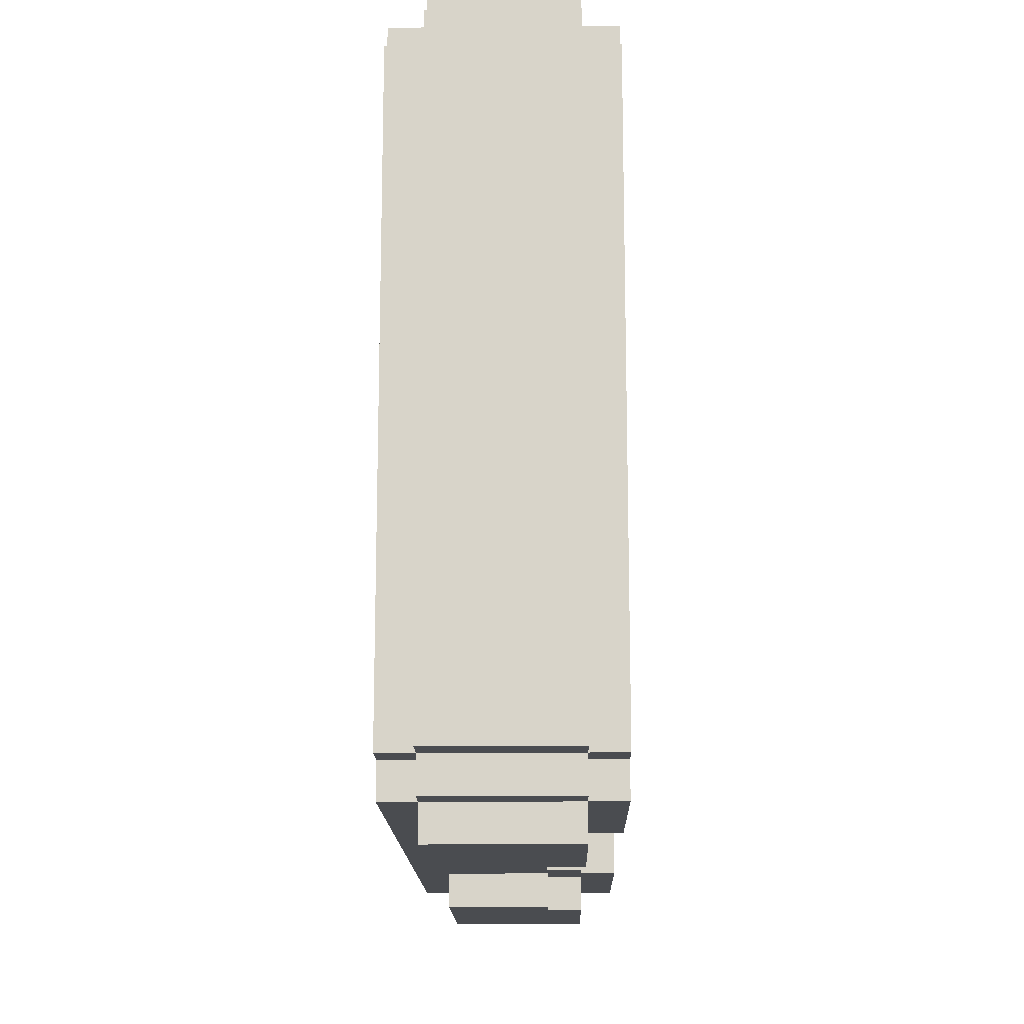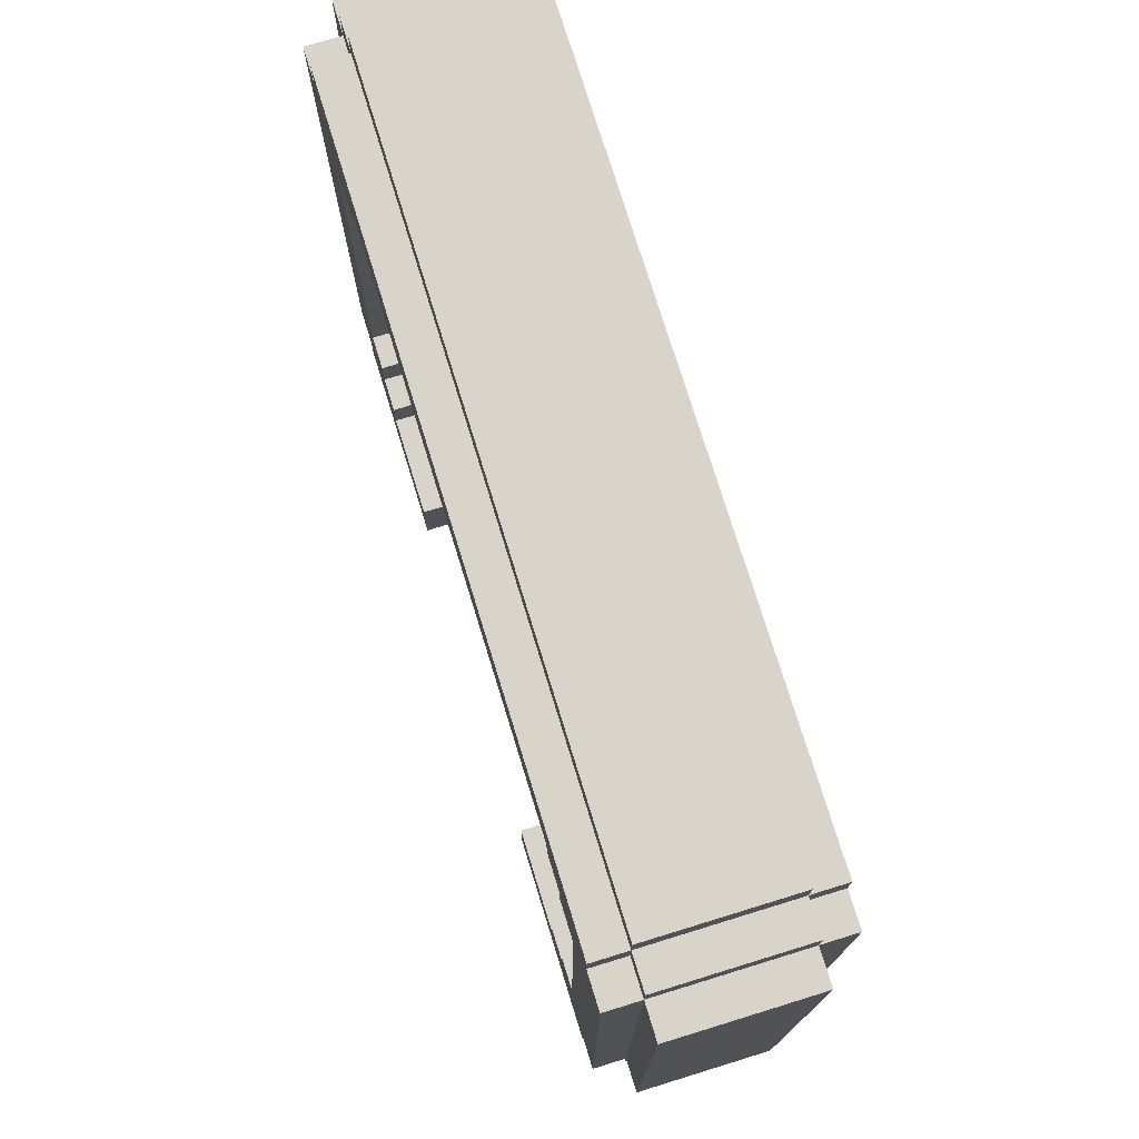
<metadata>
{"format":"obj","ext":"obj","renderer":"f3d","projection":"perspective","resolution":1024,"background":"white","views":[{"elev":-15.0,"azim":91.1,"up":"+Z"},{"elev":75.1,"azim":-107.1,"up":"+Z"}]}
</metadata>
<code>
o
v -1.3 0.1 0.9
v -1.3 0.1 -0.9
v -1.3 0.5 0.9
v -1.3 0.5 -0.9
v -1.2 0 0.9
v -1.2 0 -0.9
v -1.2 0.1 1
v -1.2 0.1 0.9
v -1.2 0.1 -0.9
v -1.2 0.1 -1
v -1.2 0.5 1
v -1.2 0.5 0.9
v -1.2 0.5 -0.9
v -1.2 0.5 -1
v -1.2 0.6 0.9
v -1.2 0.6 -0.9
v -1.1 0 1
v -1.1 0 0.9
v -1.1 0 -0.9
v -1.1 0 -1
v -1.1 0.1 1.1
v -1.1 0.1 1
v -1.1 0.1 0.9
v -1.1 0.1 -0.9
v -1.1 0.1 -1
v -1.1 0.1 -1.1
v -1.1 0.5 1.1
v -1.1 0.5 1
v -1.1 0.5 0.9
v -1.1 0.5 -0.9
v -1.1 0.5 -1
v -1.1 0.5 -1.1
v -1.1 0.6 1
v -1.1 0.6 0.9
v -1.1 0.6 -0.9
v -1.1 0.6 -1
v 0.3 0.2 -0.7
v 0.3 0.2 -0.8
v 0.3 0.2 -1
v 0.3 0.3 -0.7
v 0.3 0.3 -0.8
v 0.3 0.3 -1
v 0.4 0.3 -0.7
v 0.4 0.3 -0.8
v 0.4 0.3 -1
v 0.4 0.5 -0.7
v 0.4 0.5 -0.8
v 0.4 0.5 -1
v 0.5 0.1 -1
v 0.5 0.1 -1.1
v 0.5 0.4 -1
v 0.5 0.4 -1.1
v 0.5 0.5 -0.8
v 0.5 0.5 -0.9
v 0.5 0.5 -1
v 0.5 0.6 -0.8
v 0.5 0.6 -0.9
v 0.5 0.6 -1
v 0.6 0.4 -1
v 0.6 0.4 -1.1
v 0.6 0.5 -1
v 0.6 0.5 -1.1
v 0.8 0.2 0.7
v 0.8 0.2 0.6
v 0.8 0.2 -0.6
v 0.8 0.2 -0.7
v 0.8 0.5 0.8
v 0.8 0.5 0.7
v 0.8 0.5 0.6
v 0.8 0.5 -0.6
v 0.8 0.5 -0.7
v 0.8 0.5 -0.8
v 0.8 0.6 0.8
v 0.8 0.6 0.7
v 0.8 0.6 -0.7
v 0.8 0.6 -0.8
v 0.9 0.2 0.6
v 0.9 0.2 -0.6
v 0.9 0.5 0.7
v 0.9 0.5 0.6
v 0.9 0.5 -0.6
v 0.9 0.5 -0.7
v 0.9 0.6 0.7
v 0.9 0.6 0.6
v 0.9 0.6 -0.6
v 0.9 0.6 -0.7
v 1 0.5 0.6
v 1 0.5 -0.6
v 1 0.6 0.6
v 1 0.6 -0.6
v -1 0.5 0.6
v -1 0.5 -0.6
v -1 0.6 0.6
v -1 0.6 -0.6
v -0.9 0.2 0.6
v -0.9 0.2 -0.6
v -0.9 0.5 0.7
v -0.9 0.5 0.6
v -0.9 0.5 -0.6
v -0.9 0.5 -0.7
v -0.9 0.6 0.7
v -0.9 0.6 0.6
v -0.9 0.6 -0.6
v -0.9 0.6 -0.7
v -0.8 0.2 0.7
v -0.8 0.2 0.6
v -0.8 0.2 -0.6
v -0.8 0.2 -0.7
v -0.8 0.5 0.8
v -0.8 0.5 0.7
v -0.8 0.5 0.6
v -0.8 0.5 -0.6
v -0.8 0.5 -0.7
v -0.8 0.5 -0.8
v -0.8 0.6 0.8
v -0.8 0.6 0.7
v -0.8 0.6 -0.7
v -0.8 0.6 -0.8
v -0.6 0.4 -1
v -0.6 0.4 -1.1
v -0.6 0.5 -1
v -0.6 0.5 -1.1
v -0.5 0.1 -1
v -0.5 0.1 -1.1
v -0.5 0.4 -1
v -0.5 0.4 -1.1
v -0.5 0.5 -0.8
v -0.5 0.5 -0.9
v -0.5 0.5 -1
v -0.5 0.6 -0.8
v -0.5 0.6 -0.9
v -0.5 0.6 -1
v -0.4 0.3 -0.7
v -0.4 0.3 -0.8
v -0.4 0.3 -1
v -0.4 0.5 -0.7
v -0.4 0.5 -0.8
v -0.4 0.5 -1
v -0.3 0.2 -0.7
v -0.3 0.2 -0.8
v -0.3 0.2 -1
v -0.3 0.3 -0.7
v -0.3 0.3 -0.8
v -0.3 0.3 -1
v 1.1 0 1
v 1.1 0 0.9
v 1.1 0 -0.9
v 1.1 0 -1
v 1.1 0.1 1.1
v 1.1 0.1 1
v 1.1 0.1 0.9
v 1.1 0.1 -0.9
v 1.1 0.1 -1
v 1.1 0.1 -1.1
v 1.1 0.5 1.1
v 1.1 0.5 1
v 1.1 0.5 0.9
v 1.1 0.5 -0.9
v 1.1 0.5 -1
v 1.1 0.5 -1.1
v 1.1 0.6 1
v 1.1 0.6 0.9
v 1.1 0.6 -0.9
v 1.1 0.6 -1
v 1.2 0 0.9
v 1.2 0 -0.9
v 1.2 0.1 1
v 1.2 0.1 0.9
v 1.2 0.1 -0.9
v 1.2 0.1 -1
v 1.2 0.5 1
v 1.2 0.5 0.9
v 1.2 0.5 -0.9
v 1.2 0.5 -1
v 1.2 0.6 0.9
v 1.2 0.6 -0.9
v 1.3 0.1 0.9
v 1.3 0.1 -0.9
v 1.3 0.5 0.9
v 1.3 0.5 -0.9
v -1.1 0.1 1.1
v -1.1 0.5 1.1
v 1.1 0.1 1.1
v 1.1 0.5 1.1
v -1.2 0.1 1
v -1.2 0.5 1
v -1.1 0 1
v -1.1 0.1 1
v -1.1 0.5 1
v -1.1 0.6 1
v 1.1 0 1
v 1.1 0.1 1
v 1.1 0.5 1
v 1.1 0.6 1
v 1.2 0.1 1
v 1.2 0.5 1
v -1.3 0.1 0.9
v -1.3 0.5 0.9
v -1.2 0 0.9
v -1.2 0.1 0.9
v -1.2 0.5 0.9
v -1.2 0.6 0.9
v -1.1 0 0.9
v -1.1 0.1 0.9
v -1.1 0.5 0.9
v -1.1 0.6 0.9
v 1.1 0 0.9
v 1.1 0.1 0.9
v 1.1 0.5 0.9
v 1.1 0.6 0.9
v 1.2 0 0.9
v 1.2 0.1 0.9
v 1.2 0.5 0.9
v 1.2 0.6 0.9
v 1.3 0.1 0.9
v 1.3 0.5 0.9
v -1 0.5 -0.6
v -1 0.6 -0.6
v -0.9 0.2 -0.6
v -0.9 0.5 -0.6
v -0.9 0.6 -0.6
v -0.8 0.2 -0.6
v -0.8 0.5 -0.6
v 0.8 0.2 -0.6
v 0.8 0.5 -0.6
v 0.9 0.2 -0.6
v 0.9 0.5 -0.6
v 0.9 0.6 -0.6
v 1 0.5 -0.6
v 1 0.6 -0.6
v -0.9 0.5 -0.7
v -0.9 0.6 -0.7
v -0.8 0.2 -0.7
v -0.8 0.5 -0.7
v -0.8 0.6 -0.7
v -0.4 0.3 -0.7
v -0.4 0.5 -0.7
v -0.3 0.2 -0.7
v -0.3 0.3 -0.7
v 0.3 0.2 -0.7
v 0.3 0.3 -0.7
v 0.4 0.3 -0.7
v 0.4 0.5 -0.7
v 0.8 0.2 -0.7
v 0.8 0.5 -0.7
v 0.8 0.6 -0.7
v 0.9 0.5 -0.7
v 0.9 0.6 -0.7
v -0.8 0.5 -0.8
v -0.8 0.6 -0.8
v -0.5 0.5 -0.8
v -0.5 0.6 -0.8
v 0.5 0.5 -0.8
v 0.5 0.6 -0.8
v 0.8 0.5 -0.8
v 0.8 0.6 -0.8
v -0.8 0.5 0.8
v -0.8 0.6 0.8
v 0.8 0.5 0.8
v 0.8 0.6 0.8
v -0.9 0.5 0.7
v -0.9 0.6 0.7
v -0.8 0.2 0.7
v -0.8 0.5 0.7
v -0.8 0.6 0.7
v 0.8 0.2 0.7
v 0.8 0.5 0.7
v 0.8 0.6 0.7
v 0.9 0.5 0.7
v 0.9 0.6 0.7
v -1 0.5 0.6
v -1 0.6 0.6
v -0.9 0.2 0.6
v -0.9 0.5 0.6
v -0.9 0.6 0.6
v -0.8 0.2 0.6
v -0.8 0.5 0.6
v 0.8 0.2 0.6
v 0.8 0.5 0.6
v 0.9 0.2 0.6
v 0.9 0.5 0.6
v 0.9 0.6 0.6
v 1 0.5 0.6
v 1 0.6 0.6
v -1.3 0.1 -0.9
v -1.3 0.5 -0.9
v -1.2 0 -0.9
v -1.2 0.1 -0.9
v -1.2 0.5 -0.9
v -1.2 0.6 -0.9
v -1.1 0 -0.9
v -1.1 0.1 -0.9
v -1.1 0.5 -0.9
v -1.1 0.6 -0.9
v 1.1 0 -0.9
v 1.1 0.1 -0.9
v 1.1 0.5 -0.9
v 1.1 0.6 -0.9
v 1.2 0 -0.9
v 1.2 0.1 -0.9
v 1.2 0.5 -0.9
v 1.2 0.6 -0.9
v 1.3 0.1 -0.9
v 1.3 0.5 -0.9
v -1.2 0.1 -1
v -1.2 0.5 -1
v -1.1 0 -1
v -1.1 0.1 -1
v -1.1 0.5 -1
v -1.1 0.6 -1
v -0.6 0.4 -1
v -0.6 0.5 -1
v -0.5 0.1 -1
v -0.5 0.4 -1
v -0.5 0.5 -1
v -0.5 0.6 -1
v -0.4 0.3 -1
v -0.4 0.5 -1
v -0.3 0.2 -1
v -0.3 0.3 -1
v 0.3 0.2 -1
v 0.3 0.3 -1
v 0.4 0.3 -1
v 0.4 0.5 -1
v 0.5 0.1 -1
v 0.5 0.4 -1
v 0.5 0.5 -1
v 0.5 0.6 -1
v 0.6 0.4 -1
v 0.6 0.5 -1
v 1.1 0 -1
v 1.1 0.1 -1
v 1.1 0.5 -1
v 1.1 0.6 -1
v 1.2 0.1 -1
v 1.2 0.5 -1
v -1.1 0.1 -1.1
v -1.1 0.5 -1.1
v -0.6 0.4 -1.1
v -0.6 0.5 -1.1
v -0.5 0.1 -1.1
v -0.5 0.4 -1.1
v 0.5 0.1 -1.1
v 0.5 0.4 -1.1
v 0.6 0.4 -1.1
v 0.6 0.5 -1.1
v 1.1 0.1 -1.1
v 1.1 0.5 -1.1
v -1.1 0 1
v 1.1 0 1
v -1.2 0 0.9
v -1.1 0 0.9
v 1.1 0 0.9
v 1.2 0 0.9
v -1.2 0 -0.9
v -1.1 0 -0.9
v 1.1 0 -0.9
v 1.2 0 -0.9
v -1.1 0 -1
v 1.1 0 -1
v -1.1 0.1 1.1
v 1.1 0.1 1.1
v -1.2 0.1 1
v -1.1 0.1 1
v 1.1 0.1 1
v 1.2 0.1 1
v -1.3 0.1 0.9
v -1.2 0.1 0.9
v -1.1 0.1 0.9
v 1.1 0.1 0.9
v 1.2 0.1 0.9
v 1.3 0.1 0.9
v -1.3 0.1 -0.9
v -1.2 0.1 -0.9
v -1.1 0.1 -0.9
v 1.1 0.1 -0.9
v 1.2 0.1 -0.9
v 1.3 0.1 -0.9
v -1.2 0.1 -1
v -1.1 0.1 -1
v -0.5 0.1 -1
v 0.5 0.1 -1
v 1.1 0.1 -1
v 1.2 0.1 -1
v -1.1 0.1 -1.1
v -0.5 0.1 -1.1
v 0.5 0.1 -1.1
v 1.1 0.1 -1.1
v -0.8 0.2 0.7
v 0.8 0.2 0.7
v -0.9 0.2 0.6
v -0.8 0.2 0.6
v 0.8 0.2 0.6
v 0.9 0.2 0.6
v -0.6 0.2 0.5
v -0.5 0.2 0.5
v -0.6 0.2 0.4
v -0.5 0.2 0.4
v 0.5 0.2 0.2
v 0.6 0.2 0.2
v 0.5 0.2 0.1
v 0.6 0.2 0.1
v -0.1 0.2 0
v 0.1 0.2 0
v -1.192e-07 0.2 -0.1
v 0.1 0.2 -0.1
v -0.1 0.2 -0.2
v -1.192e-07 0.2 -0.2
v -0.6 0.2 -0.4
v -0.5 0.2 -0.4
v 0.2 0.2 -0.4
v 0.3 0.2 -0.4
v -0.6 0.2 -0.5
v -0.5 0.2 -0.5
v 0.2 0.2 -0.5
v 0.3 0.2 -0.5
v -0.9 0.2 -0.6
v -0.8 0.2 -0.6
v 0.8 0.2 -0.6
v 0.9 0.2 -0.6
v -0.8 0.2 -0.7
v -0.3 0.2 -0.7
v 0.3 0.2 -0.7
v 0.8 0.2 -0.7
v -0.3 0.2 -0.8
v 0.3 0.2 -0.8
v -0.3 0.2 -1
v 0.3 0.2 -1
v -0.4 0.3 -0.7
v -0.3 0.3 -0.7
v 0.3 0.3 -0.7
v 0.4 0.3 -0.7
v -0.4 0.3 -0.8
v -0.3 0.3 -0.8
v 0.3 0.3 -0.8
v 0.4 0.3 -0.8
v -0.4 0.3 -1
v -0.3 0.3 -1
v 0.3 0.3 -1
v 0.4 0.3 -1
v -0.6 0.4 -1
v -0.5 0.4 -1
v 0.5 0.4 -1
v 0.6 0.4 -1
v -0.6 0.4 -1.1
v -0.5 0.4 -1.1
v 0.5 0.4 -1.1
v 0.6 0.4 -1.1
v -1.1 0.5 1.1
v 1.1 0.5 1.1
v -1.2 0.5 1
v -1.1 0.5 1
v 1.1 0.5 1
v 1.2 0.5 1
v -1.3 0.5 0.9
v -1.2 0.5 0.9
v -1.1 0.5 0.9
v 1.1 0.5 0.9
v 1.2 0.5 0.9
v 1.3 0.5 0.9
v -0.8 0.5 0.8
v 0.8 0.5 0.8
v -0.9 0.5 0.7
v -0.8 0.5 0.7
v 0.8 0.5 0.7
v 0.9 0.5 0.7
v -1 0.5 0.6
v -0.9 0.5 0.6
v -0.8 0.5 0.6
v 0.8 0.5 0.6
v 0.9 0.5 0.6
v 1 0.5 0.6
v -1 0.5 -0.6
v -0.9 0.5 -0.6
v -0.8 0.5 -0.6
v 0.8 0.5 -0.6
v 0.9 0.5 -0.6
v 1 0.5 -0.6
v -0.9 0.5 -0.7
v -0.8 0.5 -0.7
v -0.4 0.5 -0.7
v 0.4 0.5 -0.7
v 0.8 0.5 -0.7
v 0.9 0.5 -0.7
v -0.8 0.5 -0.8
v -0.5 0.5 -0.8
v -0.4 0.5 -0.8
v 0.4 0.5 -0.8
v 0.5 0.5 -0.8
v 0.8 0.5 -0.8
v -1.3 0.5 -0.9
v -1.2 0.5 -0.9
v -1.1 0.5 -0.9
v -0.5 0.5 -0.9
v 0.5 0.5 -0.9
v 1.1 0.5 -0.9
v 1.2 0.5 -0.9
v 1.3 0.5 -0.9
v -1.2 0.5 -1
v -1.1 0.5 -1
v -0.6 0.5 -1
v -0.5 0.5 -1
v -0.4 0.5 -1
v 0.4 0.5 -1
v 0.5 0.5 -1
v 0.6 0.5 -1
v 1.1 0.5 -1
v 1.2 0.5 -1
v -1.1 0.5 -1.1
v -0.6 0.5 -1.1
v 0.6 0.5 -1.1
v 1.1 0.5 -1.1
v -1.1 0.6 1
v 1.1 0.6 1
v -1.2 0.6 0.9
v -1.1 0.6 0.9
v -0.9 0.6 0.9
v 0.9 0.6 0.9
v 1.1 0.6 0.9
v 1.2 0.6 0.9
v -1 0.6 0.8
v -0.9 0.6 0.8
v -0.8 0.6 0.8
v 0.8 0.6 0.8
v 0.9 0.6 0.8
v 1 0.6 0.8
v -1.1 0.6 0.7
v -1 0.6 0.7
v -0.9 0.6 0.7
v -0.8 0.6 0.7
v 0.8 0.6 0.7
v 0.9 0.6 0.7
v 1 0.6 0.7
v 1.1 0.6 0.7
v -1 0.6 0.6
v -0.9 0.6 0.6
v 0.9 0.6 0.6
v 1 0.6 0.6
v -1 0.6 -0.6
v -0.9 0.6 -0.6
v 0.9 0.6 -0.6
v 1 0.6 -0.6
v -1.1 0.6 -0.7
v -1 0.6 -0.7
v -0.9 0.6 -0.7
v -0.8 0.6 -0.7
v 0.8 0.6 -0.7
v 0.9 0.6 -0.7
v 1 0.6 -0.7
v 1.1 0.6 -0.7
v -1 0.6 -0.8
v -0.9 0.6 -0.8
v -0.8 0.6 -0.8
v -0.5 0.6 -0.8
v 0.5 0.6 -0.8
v 0.8 0.6 -0.8
v 0.9 0.6 -0.8
v 1 0.6 -0.8
v -1.2 0.6 -0.9
v -1.1 0.6 -0.9
v -0.9 0.6 -0.9
v -0.5 0.6 -0.9
v 0.5 0.6 -0.9
v 0.9 0.6 -0.9
v 1.1 0.6 -0.9
v 1.2 0.6 -0.9
v -1.1 0.6 -1
v -0.5 0.6 -1
v 0.5 0.6 -1
v 1.1 0.6 -1
f 3 2 1
f 4 2 3
f 8 6 5
f 9 6 8
f 11 8 7
f 12 8 11
f 13 10 9
f 14 10 13
f 15 13 12
f 16 13 15
f 22 18 17
f 23 18 22
f 24 20 19
f 25 20 24
f 27 22 21
f 28 22 27
f 31 26 25
f 32 26 31
f 33 29 28
f 34 29 33
f 35 31 30
f 36 31 35
f 40 38 37
f 41 39 38
f 41 38 40
f 42 39 41
f 46 44 43
f 47 45 44
f 47 44 46
f 48 45 47
f 51 50 49
f 52 50 51
f 56 54 53
f 57 55 54
f 57 54 56
f 58 55 57
f 61 60 59
f 62 60 61
f 68 64 63
f 69 64 68
f 70 66 65
f 71 66 70
f 73 68 67
f 74 68 73
f 75 72 71
f 76 72 75
f 80 78 77
f 81 78 80
f 83 80 79
f 84 80 83
f 85 82 81
f 86 82 85
f 89 88 87
f 90 88 89
f 91 92 93
f 93 92 94
f 95 96 98
f 98 96 99
f 97 98 101
f 101 98 102
f 99 100 103
f 103 100 104
f 105 106 110
f 110 106 111
f 107 108 112
f 112 108 113
f 109 110 115
f 115 110 116
f 113 114 117
f 117 114 118
f 119 120 121
f 121 120 122
f 123 124 125
f 125 124 126
f 127 128 130
f 128 129 131
f 130 128 131
f 131 129 132
f 133 134 136
f 134 135 137
f 136 134 137
f 137 135 138
f 139 140 142
f 140 141 143
f 142 140 143
f 143 141 144
f 145 146 150
f 150 146 151
f 147 148 152
f 152 148 153
f 149 150 155
f 155 150 156
f 153 154 159
f 159 154 160
f 156 157 161
f 161 157 162
f 158 159 163
f 163 159 164
f 165 166 168
f 168 166 169
f 167 168 171
f 171 168 172
f 169 170 173
f 173 170 174
f 172 173 175
f 175 173 176
f 177 178 179
f 179 178 180
f 183 182 181
f 184 182 183
f 188 186 185
f 189 186 188
f 191 188 187
f 192 188 191
f 193 190 189
f 194 190 193
f 195 193 192
f 196 193 195
f 200 198 197
f 201 198 200
f 203 200 199
f 204 200 203
f 205 202 201
f 206 202 205
f 211 208 207
f 212 208 211
f 213 210 209
f 214 210 213
f 215 213 212
f 216 213 215
f 220 218 217
f 221 218 220
f 222 220 219
f 223 220 222
f 226 225 224
f 227 225 226
f 229 228 227
f 230 228 229
f 234 232 231
f 235 232 234
f 236 234 233
f 237 234 236
f 238 236 233
f 239 236 238
f 242 241 240
f 244 242 240
f 244 243 242
f 245 243 244
f 247 246 245
f 248 246 247
f 251 250 249
f 252 250 251
f 255 254 253
f 256 254 255
f 257 258 259
f 259 258 260
f 261 262 264
f 264 262 265
f 263 264 266
f 266 264 267
f 267 268 269
f 269 268 270
f 271 272 274
f 274 272 275
f 273 274 276
f 276 274 277
f 278 279 280
f 280 279 281
f 281 282 283
f 283 282 284
f 285 286 288
f 288 286 289
f 287 288 291
f 291 288 292
f 289 290 293
f 293 290 294
f 295 296 299
f 299 296 300
f 297 298 301
f 301 298 302
f 300 301 303
f 303 301 304
f 305 306 308
f 308 306 309
f 309 310 312
f 307 308 313
f 311 312 314
f 312 310 315
f 314 312 315
f 315 310 316
f 313 314 317
f 314 315 317
f 317 315 318
f 313 317 319
f 319 317 320
f 313 319 321
f 321 322 323
f 307 313 325
f 323 324 325
f 313 321 325
f 321 323 325
f 325 324 326
f 326 324 327
f 326 327 329
f 327 328 329
f 329 328 330
f 307 325 331
f 331 325 332
f 330 328 333
f 333 328 334
f 332 333 335
f 335 333 336
f 337 338 339
f 339 338 340
f 337 339 341
f 341 339 342
f 343 344 345
f 343 345 347
f 345 346 347
f 347 346 348
f 352 350 349
f 353 350 352
f 355 352 351
f 355 354 353
f 355 353 352
f 356 354 355
f 357 354 356
f 358 354 357
f 359 357 356
f 360 357 359
f 364 362 361
f 365 362 364
f 368 364 363
f 369 364 368
f 370 366 365
f 371 366 370
f 373 368 367
f 374 368 373
f 377 372 371
f 378 372 377
f 379 375 374
f 380 375 379
f 383 377 376
f 384 377 383
f 385 381 380
f 386 381 385
f 387 383 382
f 388 383 387
f 389 390 392
f 392 390 393
f 391 392 395
f 393 394 395
f 392 393 395
f 395 394 396
f 391 395 397
f 395 396 397
f 396 394 398
f 397 396 398
f 397 398 399
f 398 394 399
f 399 394 400
f 397 399 401
f 399 400 401
f 400 394 402
f 401 400 402
f 397 401 403
f 401 402 403
f 403 402 404
f 403 404 405
f 404 402 406
f 405 404 406
f 397 403 407
f 403 405 407
f 405 406 408
f 407 405 408
f 391 397 409
f 397 407 409
f 407 408 409
f 409 408 410
f 408 406 411
f 410 408 411
f 406 402 411
f 411 402 412
f 409 410 413
f 391 409 413
f 410 411 414
f 413 410 414
f 411 412 415
f 414 411 415
f 412 402 416
f 415 412 416
f 414 415 417
f 413 414 417
f 415 416 417
f 391 413 417
f 417 416 418
f 416 402 419
f 418 416 419
f 402 394 419
f 419 394 420
f 418 419 421
f 421 419 422
f 422 419 423
f 423 419 424
f 422 423 425
f 425 423 426
f 425 426 427
f 427 426 428
f 429 430 433
f 433 430 434
f 431 432 435
f 435 432 436
f 433 434 437
f 437 434 438
f 435 436 439
f 439 436 440
f 441 442 445
f 445 442 446
f 443 444 447
f 447 444 448
f 449 450 452
f 452 450 453
f 451 452 456
f 456 452 457
f 453 454 458
f 458 454 459
f 461 462 464
f 464 462 465
f 463 464 468
f 468 464 469
f 465 466 470
f 470 466 471
f 467 468 473
f 473 468 474
f 471 472 477
f 477 472 478
f 474 475 479
f 479 475 480
f 476 477 483
f 483 477 484
f 480 481 485
f 485 481 486
f 486 481 487
f 482 483 488
f 488 483 489
f 489 483 490
f 455 456 491
f 491 456 492
f 486 487 494
f 488 489 495
f 459 460 497
f 497 460 498
f 492 493 499
f 499 493 500
f 494 487 502
f 502 487 503
f 488 495 504
f 504 495 505
f 496 497 507
f 507 497 508
f 500 501 509
f 509 501 510
f 506 507 511
f 511 507 512
f 513 514 516
f 516 514 517
f 517 514 518
f 518 514 519
f 515 516 521
f 516 517 521
f 517 518 522
f 521 517 522
f 522 518 523
f 523 518 524
f 519 520 525
f 524 518 525
f 518 519 525
f 525 520 526
f 515 521 527
f 522 523 528
f 527 521 528
f 521 522 528
f 528 523 529
f 529 523 530
f 525 526 531
f 524 525 531
f 531 526 532
f 526 520 533
f 532 526 533
f 533 520 534
f 528 529 535
f 527 528 535
f 535 529 536
f 533 534 537
f 532 533 537
f 537 534 538
f 527 535 539
f 538 534 542
f 515 527 543
f 539 540 543
f 527 539 543
f 543 540 544
f 544 540 545
f 541 542 548
f 542 534 549
f 548 542 549
f 534 520 550
f 549 534 550
f 545 546 551
f 543 544 551
f 544 545 551
f 551 546 552
f 552 546 553
f 548 549 556
f 547 548 556
f 556 549 557
f 549 550 558
f 557 549 558
f 515 543 559
f 543 551 559
f 551 552 559
f 559 552 560
f 553 554 561
f 560 552 561
f 552 553 561
f 561 554 562
f 556 557 563
f 555 556 563
f 557 558 564
f 563 557 564
f 550 520 565
f 564 558 565
f 558 550 565
f 565 520 566
f 561 562 567
f 560 561 567
f 567 562 568
f 563 564 569
f 564 565 569
f 569 565 570

</code>
